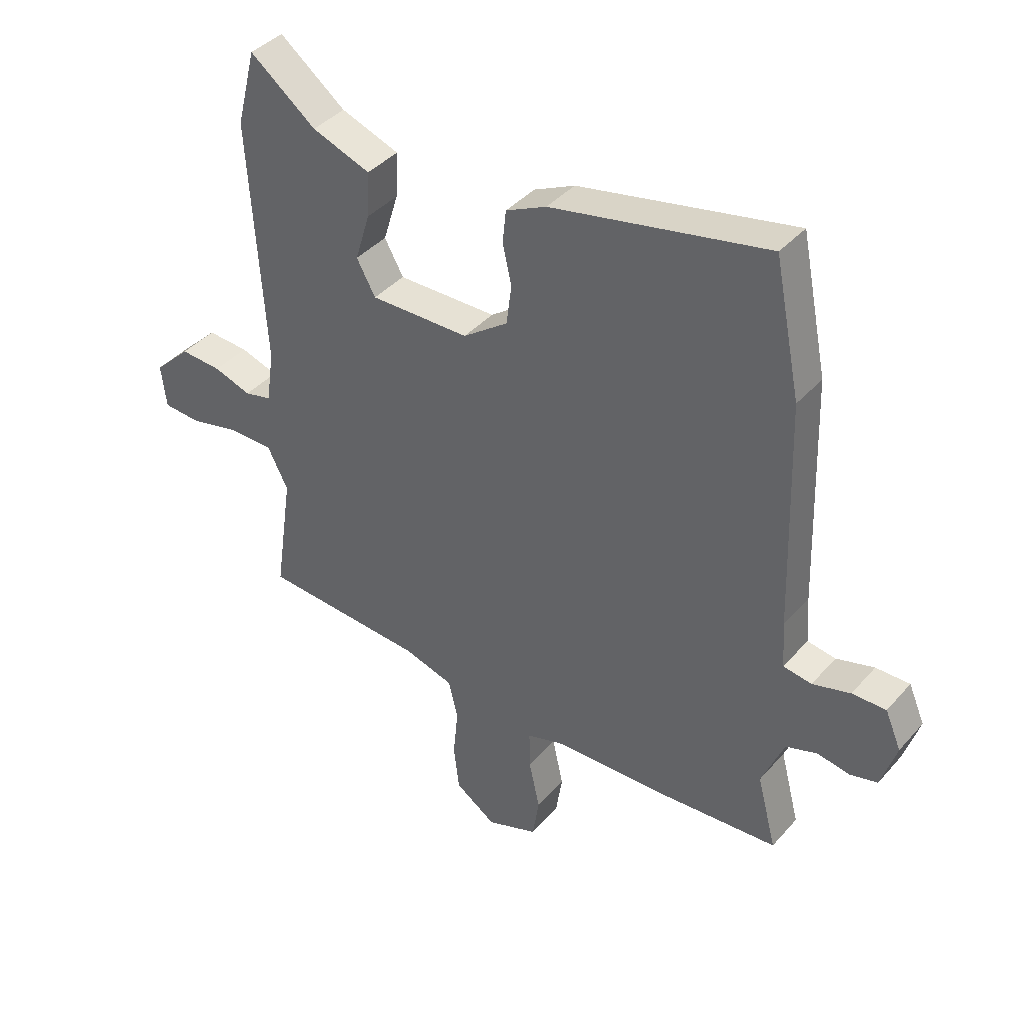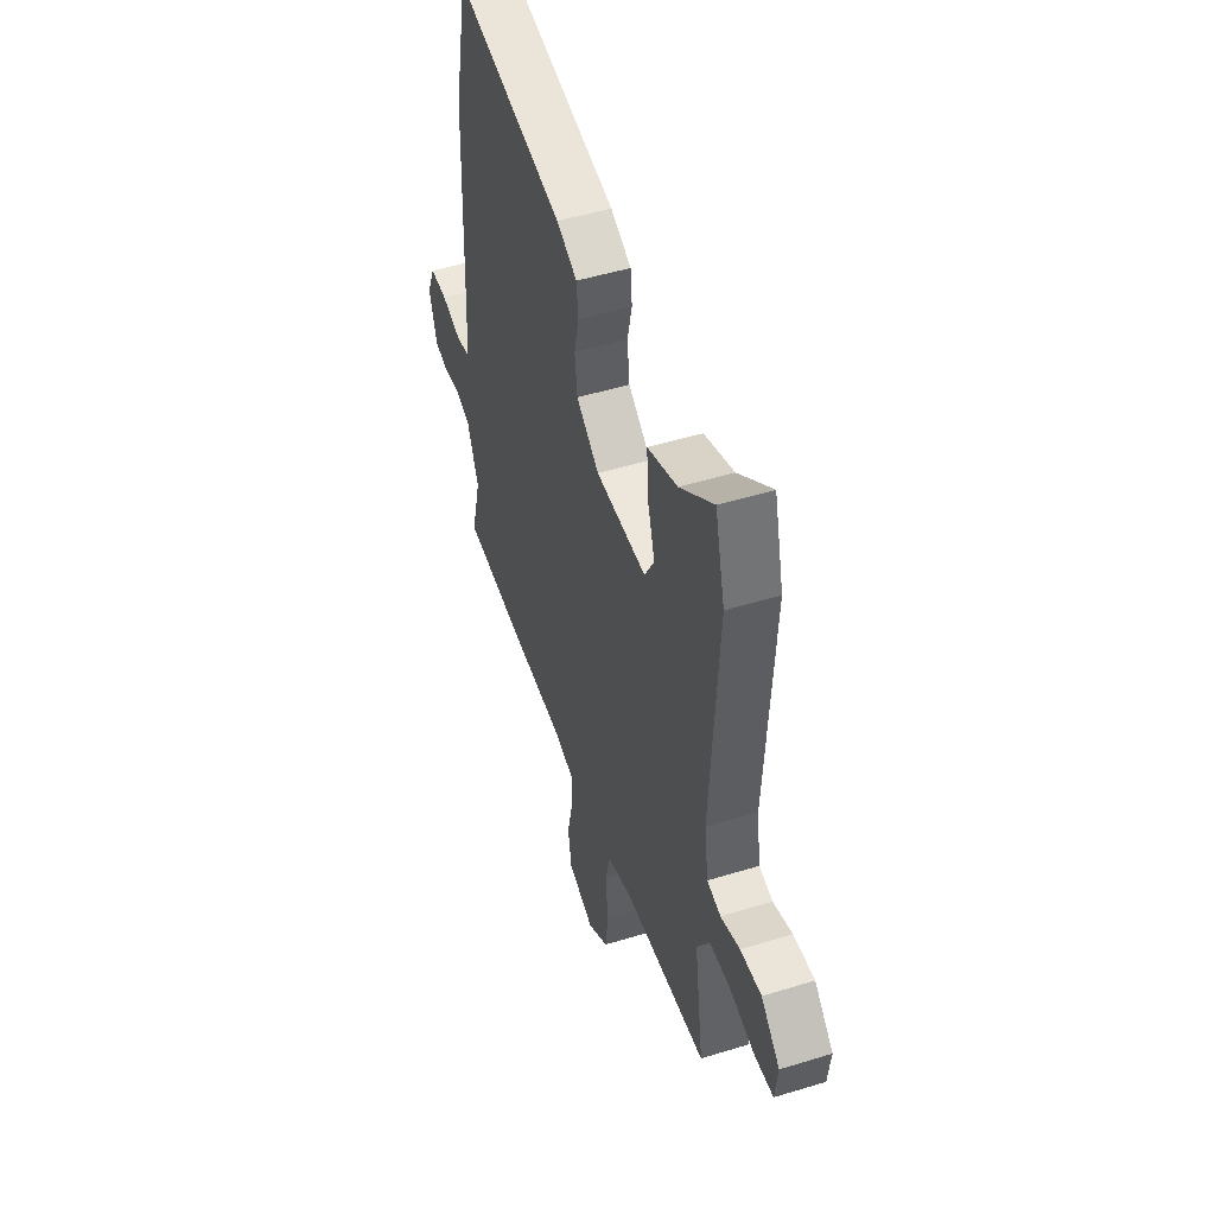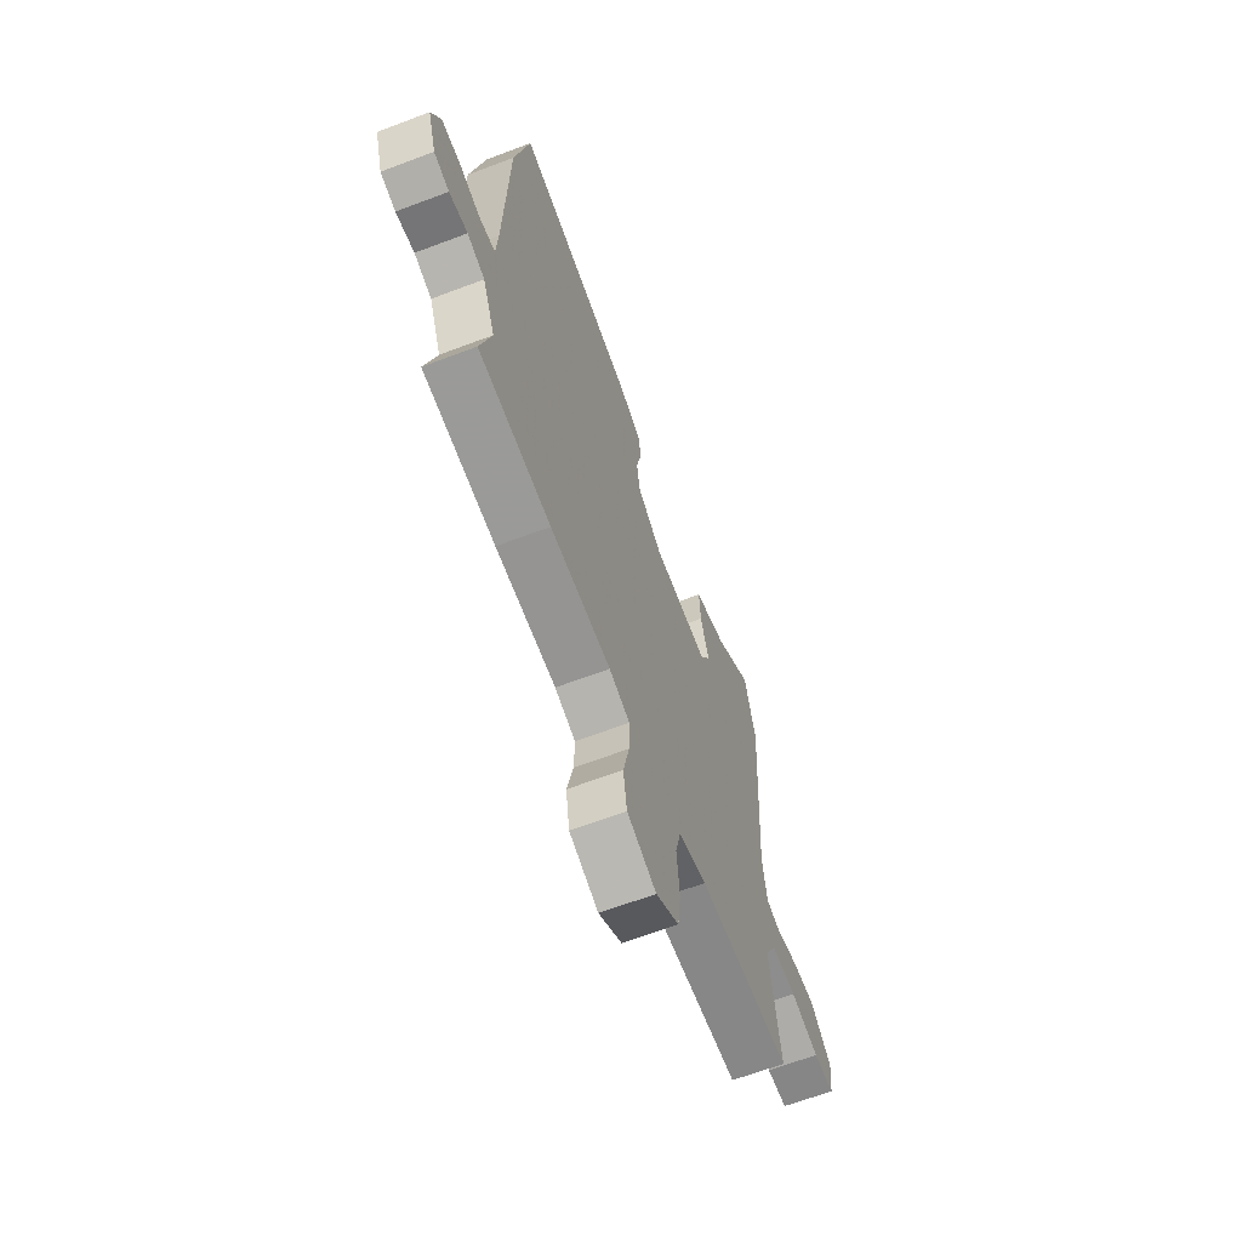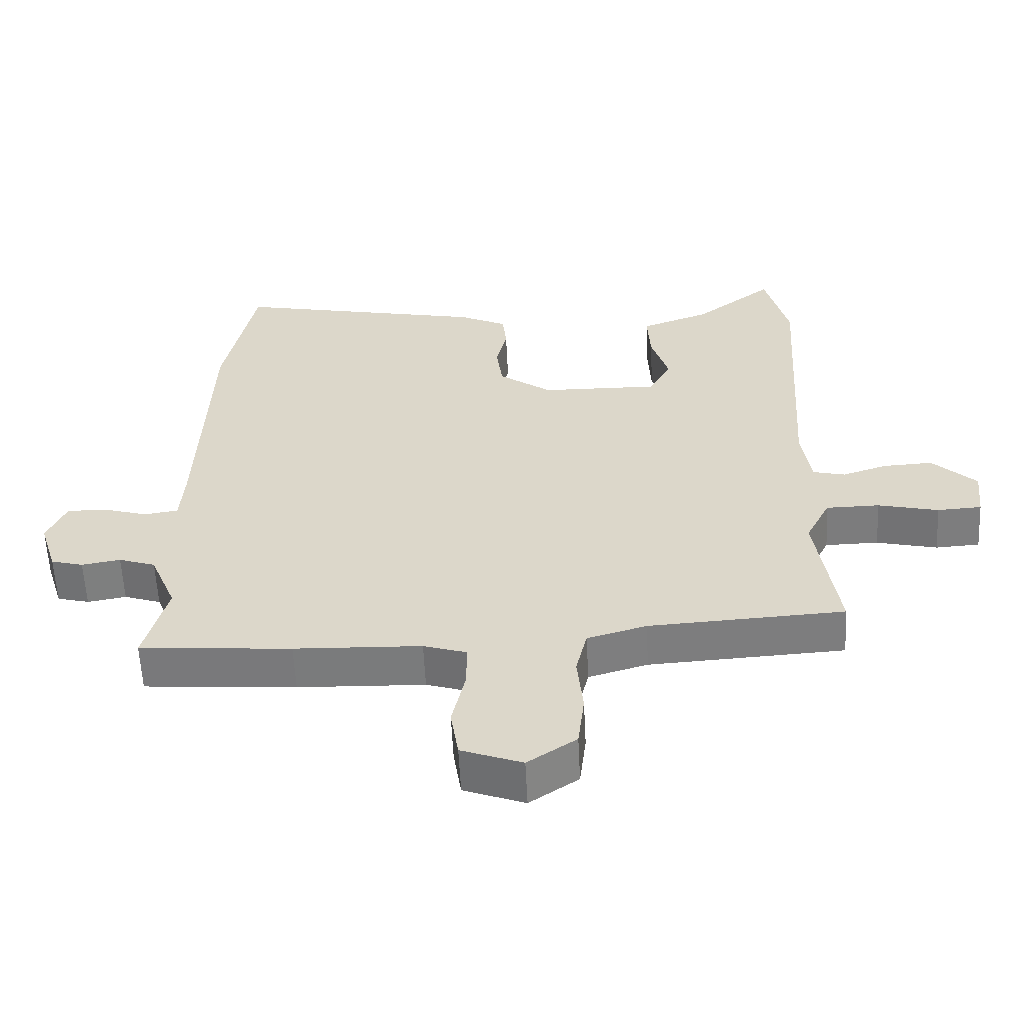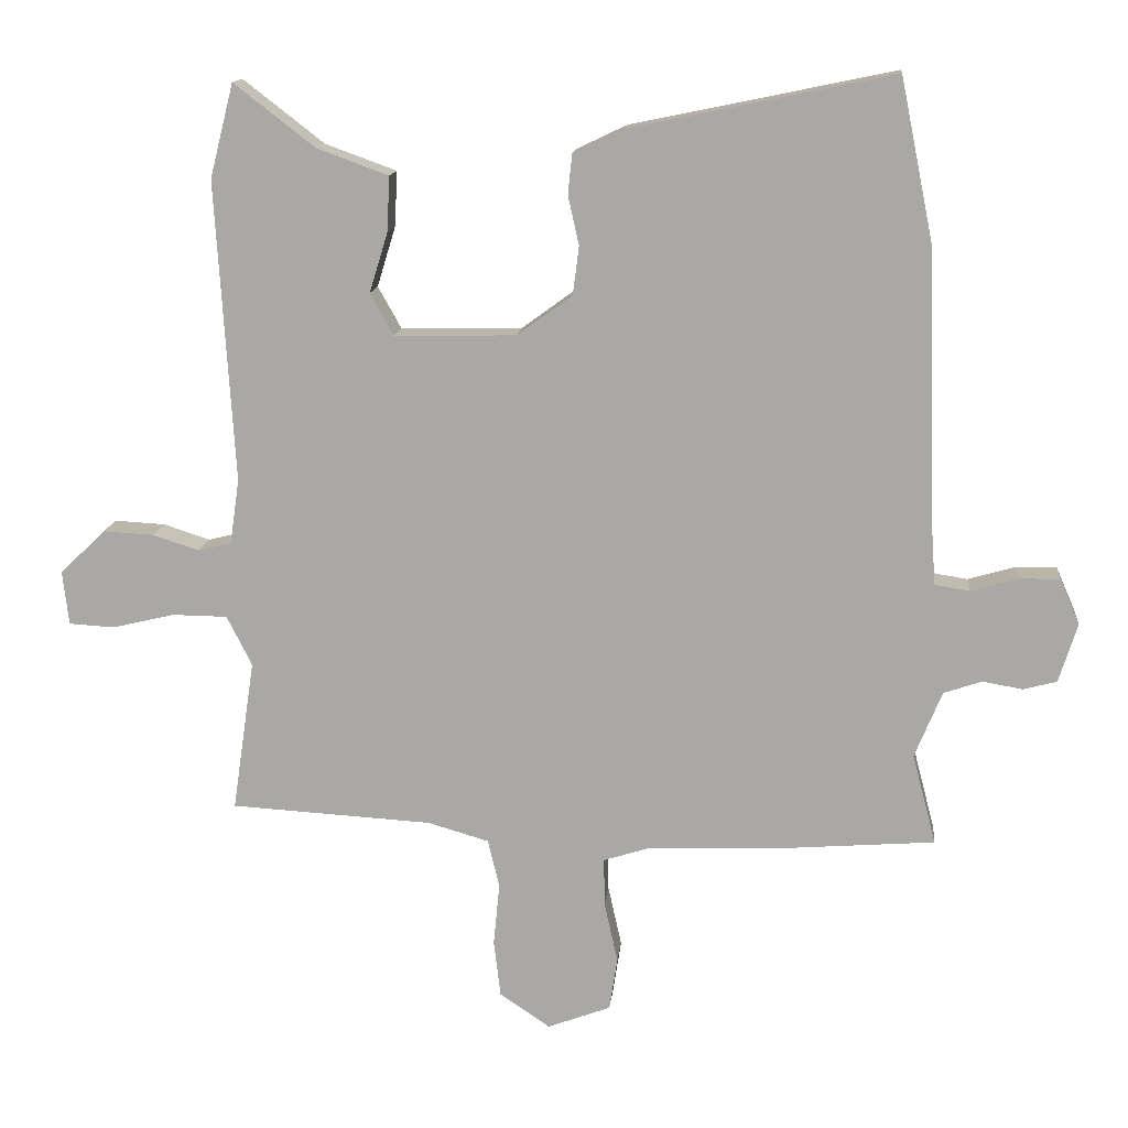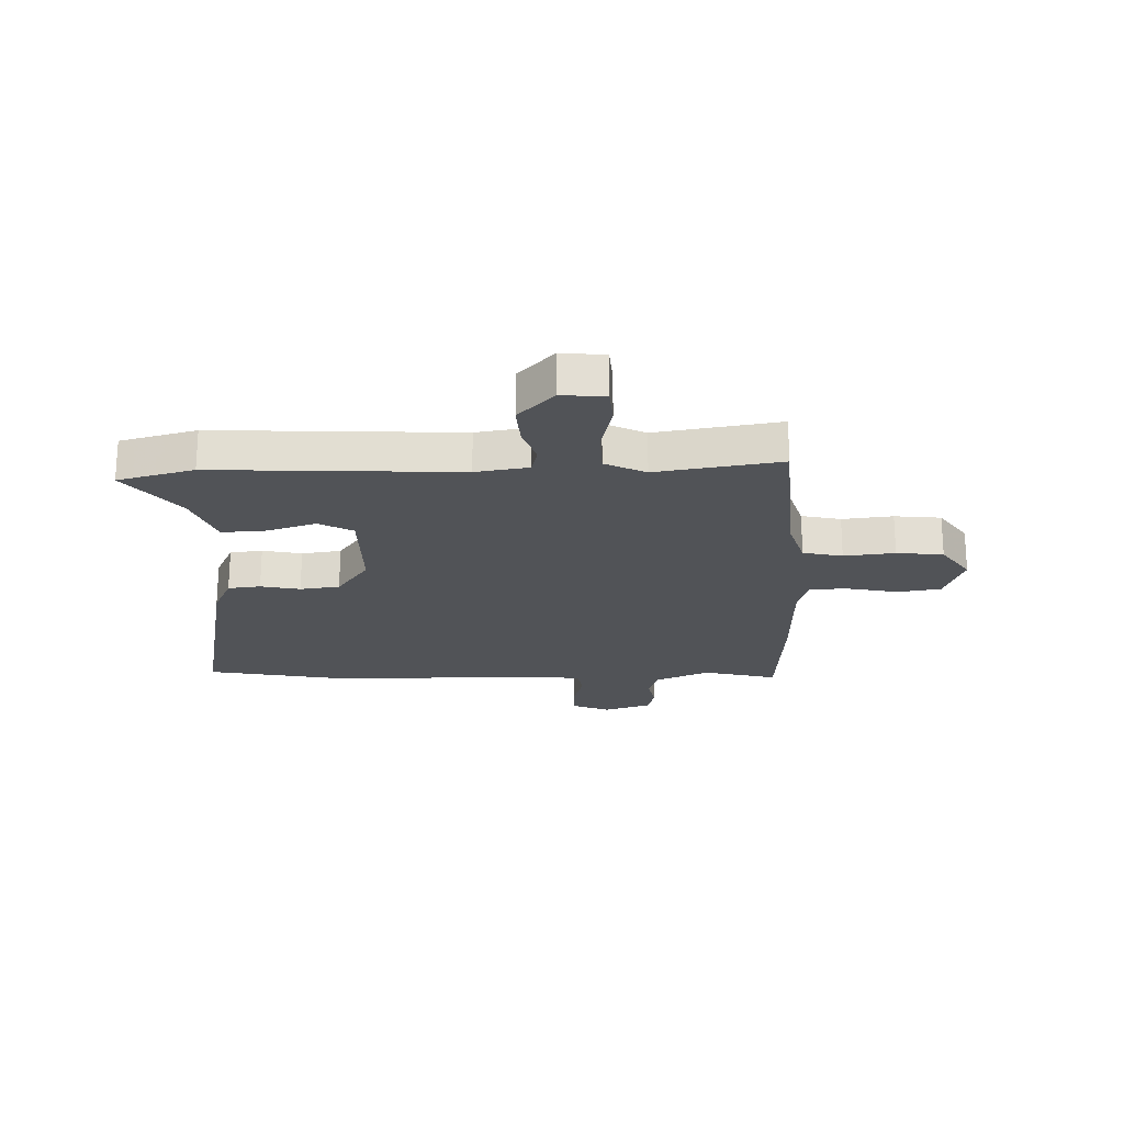
<metadata>
{"format":"obj","ext":"obj","renderer":"f3d","projection":"perspective","resolution":1024,"background":"white","views":[{"elev":40.1,"azim":-143.1,"up":"+Z"},{"elev":49.3,"azim":71.2,"up":"+Z"},{"elev":-65.3,"azim":-69.2,"up":"+Z"},{"elev":-58.7,"azim":2.8,"up":"+Z"},{"elev":13.9,"azim":-174.3,"up":"+Z"},{"elev":-21.9,"azim":92.4,"up":"+Y"}]}
</metadata>
<code>
v -0.522 0.07 0.393
v -0.474 0.07 0.629
v -0.087 0.07 0.549
v -0.014 0.07 0.514
v -0.008 0.07 0.455
v -0.024 0.07 0.384
v -0.015 0.07 0.312
v 0.066 0.07 0.253
v 0.245 0.07 0.25
v 0.279 0.07 0.311
v 0.252 0.07 0.399
v 0.248 0.07 0.48
v 0.353 0.07 0.518
v 0.472 0.07 0.61
v 0.507 0.07 0.472
v 0.48 0.07 0.031
v 0.494 0.07 -0.065
v 0.543 0.07 -0.077
v 0.611 0.07 -0.055
v 0.686 0.07 -0.051
v 0.753 0.07 -0.116
v 0.744 0.07 -0.195
v 0.677 0.07 -0.199
v 0.585 0.07 -0.177
v 0.504 0.07 -0.178
v 0.467 0.07 -0.251
v 0.5 0.07 -0.475
v 0.203 0.07 -0.492
v 0.113 0.07 -0.518
v 0.096 0.07 -0.589
v 0.105 0.07 -0.681
v 0.095 0.07 -0.765
v 0.021 0.07 -0.815
v -0.072 0.07 -0.78
v -0.084 0.07 -0.702
v -0.064 0.07 -0.612
v -0.063 0.07 -0.542
v -0.129 0.07 -0.521
v -0.323 0.07 -0.514
v -0.555 0.07 -0.496
v -0.52 0.07 -0.363
v -0.56 0.07 -0.265
v -0.616 0.07 -0.246
v -0.675 0.07 -0.256
v -0.724 0.07 -0.243
v -0.751 0.07 -0.156
v -0.722 0.07 -0.089
v -0.661 0.07 -0.09
v -0.593 0.07 -0.11
v -0.542 0.07 -0.102
v -0.536 0.07 -0.017
v -0.522 0 0.393
v -0.474 0 0.629
v -0.087 0 0.549
v -0.014 0 0.514
v -0.008 0 0.455
v -0.024 0 0.384
v -0.015 0 0.312
v 0.066 0 0.253
v 0.245 0 0.25
v 0.279 0 0.311
v 0.252 0 0.399
v 0.248 0 0.48
v 0.353 0 0.518
v 0.472 0 0.61
v 0.507 0 0.472
v 0.48 0 0.031
v 0.494 0 -0.065
v 0.543 0 -0.077
v 0.611 0 -0.055
v 0.686 0 -0.051
v 0.753 0 -0.116
v 0.744 0 -0.195
v 0.677 0 -0.199
v 0.585 0 -0.177
v 0.504 0 -0.178
v 0.467 0 -0.251
v 0.5 0 -0.475
v 0.203 0 -0.492
v 0.113 0 -0.518
v 0.096 0 -0.589
v 0.105 0 -0.681
v 0.095 0 -0.765
v 0.021 0 -0.815
v -0.072 0 -0.78
v -0.084 0 -0.702
v -0.064 0 -0.612
v -0.063 0 -0.542
v -0.129 0 -0.521
v -0.323 0 -0.514
v -0.555 0 -0.496
v -0.52 0 -0.363
v -0.56 0 -0.265
v -0.616 0 -0.246
v -0.675 0 -0.256
v -0.724 0 -0.243
v -0.751 0 -0.156
v -0.722 0 -0.089
v -0.661 0 -0.09
v -0.593 0 -0.11
v -0.542 0 -0.102
v -0.536 0 -0.017
f 46 47 48 49
f 46 49 50
f 43 44 45 46
f 42 43 46 50
f 41 42 50
f 38 39 40 41
f 37 38 41 50
f 33 34 35 36
f 33 36 37
f 30 31 32 33
f 29 30 33 37
f 28 29 37 50
f 26 27 28 50
f 21 22 23 24
f 21 24 25
f 18 19 20 21
f 18 21 25
f 17 18 25 26
f 13 14 15 16
f 10 11 12 13
f 10 13 16 17
f 3 4 5 6
f 3 6 7
f 51 1 2 3
f 51 3 7
f 50 51 7 8
f 26 50 8 9
f 9 10 17 26
f 100 99 98 97
f 101 100 97
f 97 96 95 94
f 101 97 94 93
f 101 93 92
f 92 91 90 89
f 101 92 89 88
f 87 86 85 84
f 88 87 84
f 84 83 82 81
f 88 84 81 80
f 101 88 80 79
f 101 79 78 77
f 75 74 73 72
f 76 75 72
f 72 71 70 69
f 76 72 69
f 77 76 69 68
f 67 66 65 64
f 64 63 62 61
f 68 67 64 61
f 57 56 55 54
f 58 57 54
f 54 53 52 102
f 58 54 102
f 59 58 102 101
f 60 59 101 77
f 77 68 61 60
f 1 52 53 2
f 2 53 54 3
f 3 54 55 4
f 4 55 56 5
f 5 56 57 6
f 6 57 58 7
f 7 58 59 8
f 8 59 60 9
f 9 60 61 10
f 10 61 62 11
f 11 62 63 12
f 12 63 64 13
f 13 64 65 14
f 14 65 66 15
f 15 66 67 16
f 16 67 68 17
f 17 68 69 18
f 18 69 70 19
f 19 70 71 20
f 20 71 72 21
f 21 72 73 22
f 22 73 74 23
f 23 74 75 24
f 24 75 76 25
f 25 76 77 26
f 26 77 78 27
f 27 78 79 28
f 28 79 80 29
f 29 80 81 30
f 30 81 82 31
f 31 82 83 32
f 32 83 84 33
f 33 84 85 34
f 34 85 86 35
f 35 86 87 36
f 36 87 88 37
f 37 88 89 38
f 38 89 90 39
f 39 90 91 40
f 40 91 92 41
f 41 92 93 42
f 42 93 94 43
f 43 94 95 44
f 44 95 96 45
f 45 96 97 46
f 46 97 98 47
f 47 98 99 48
f 48 99 100 49
f 49 100 101 50
f 50 101 102 51
f 51 102 52 1

</code>
